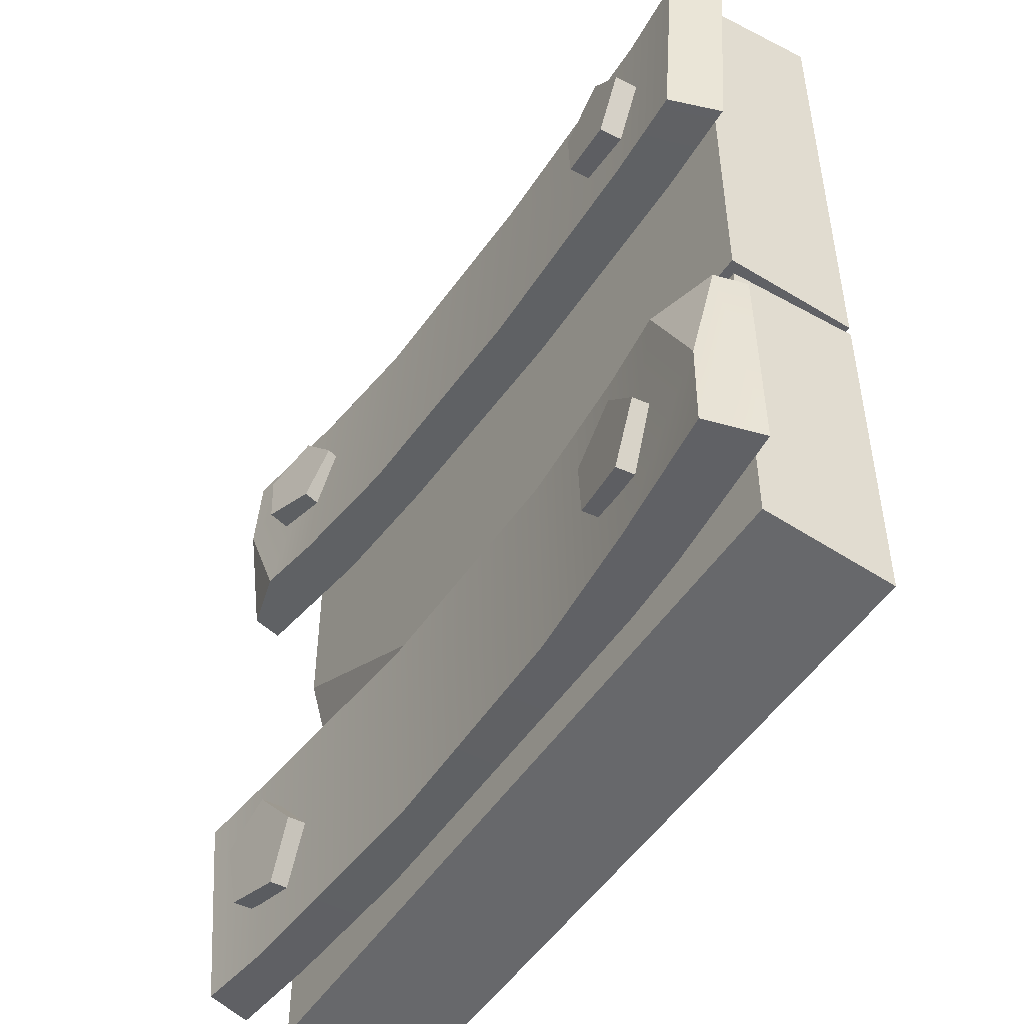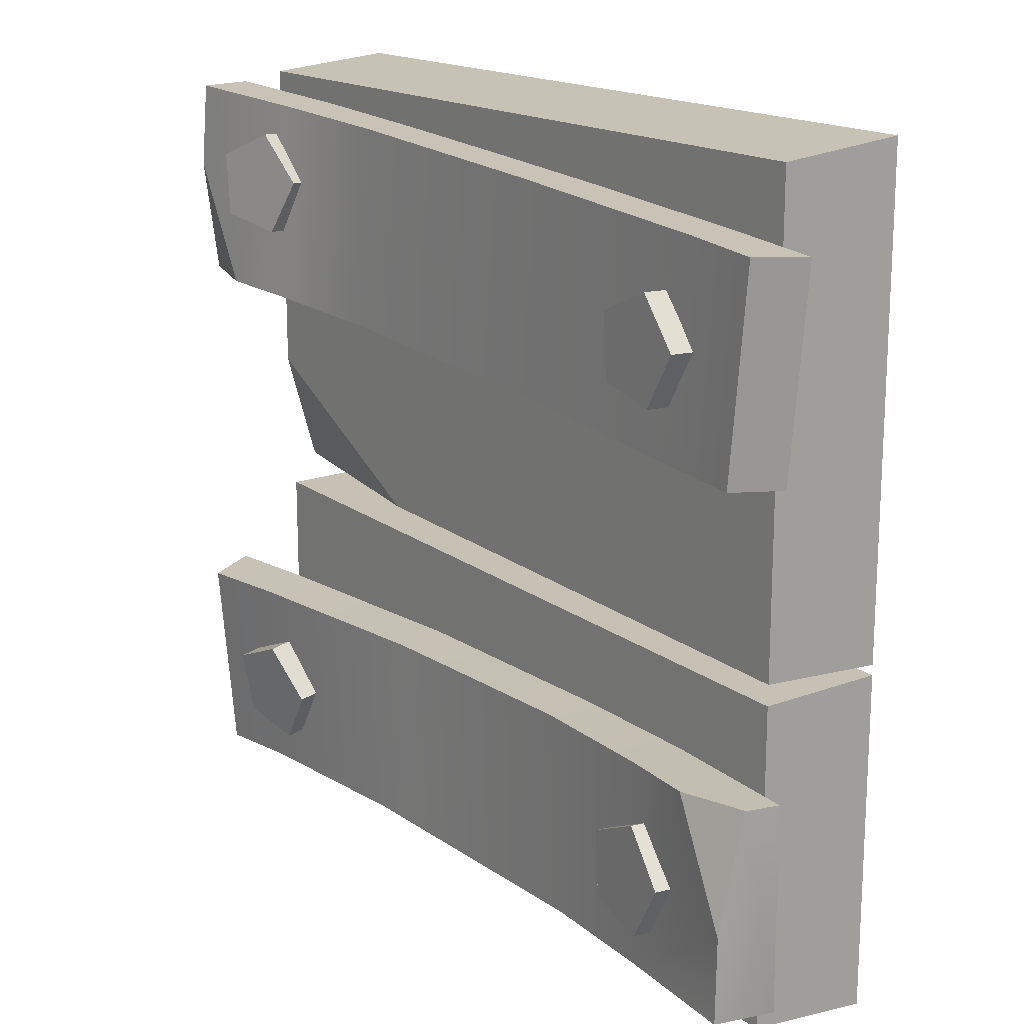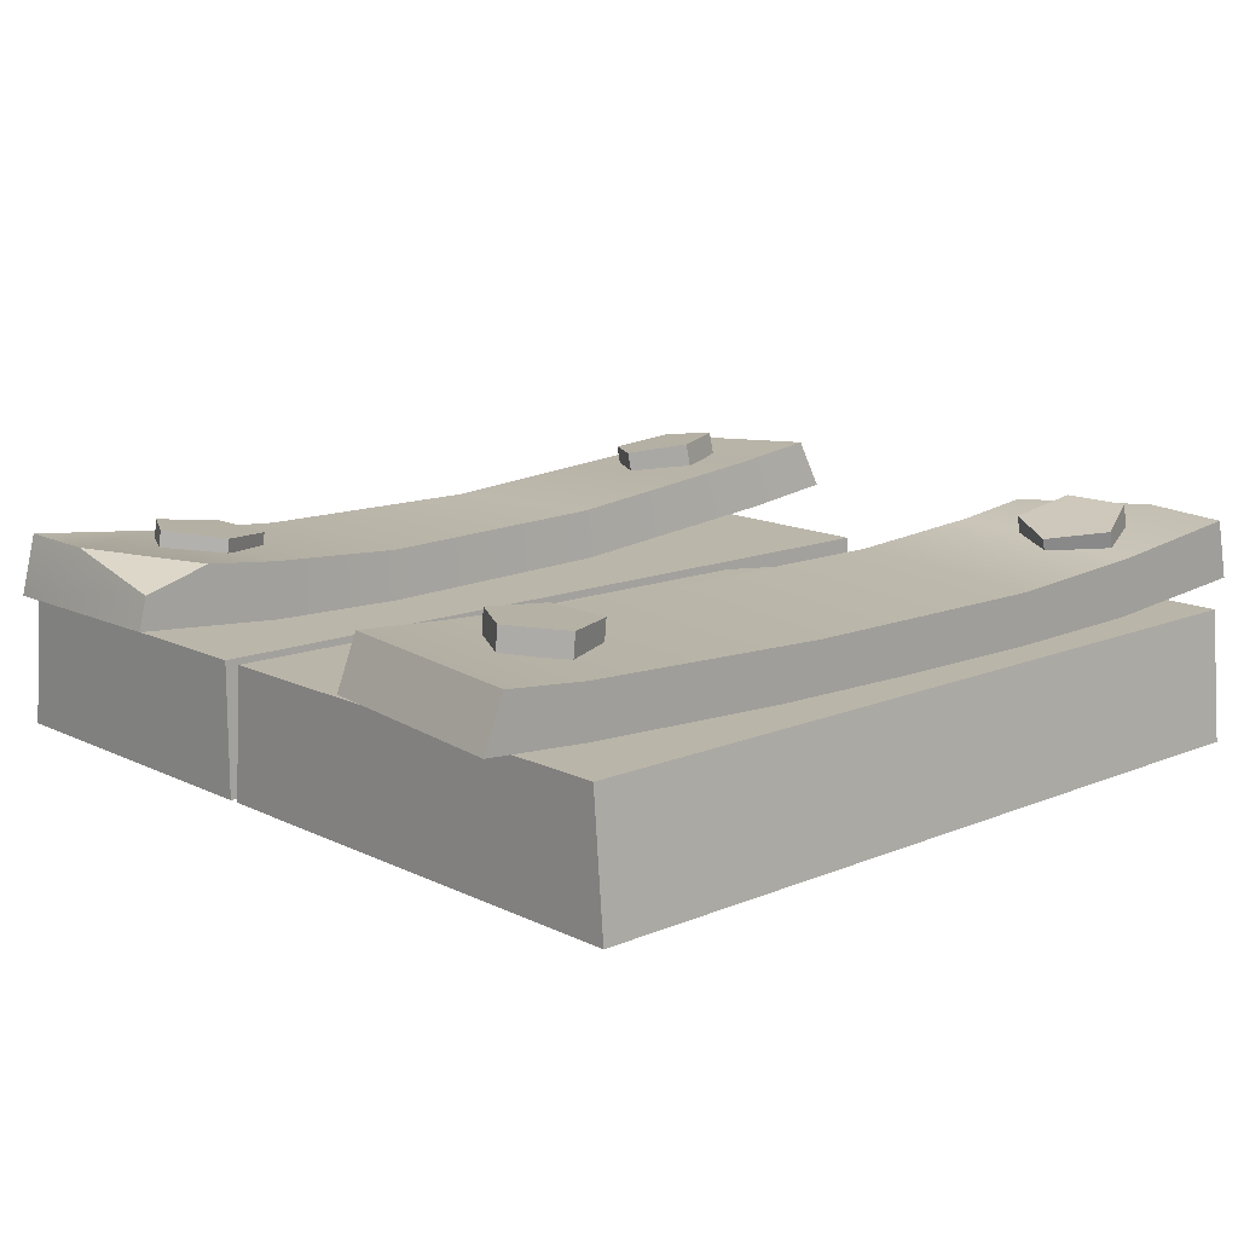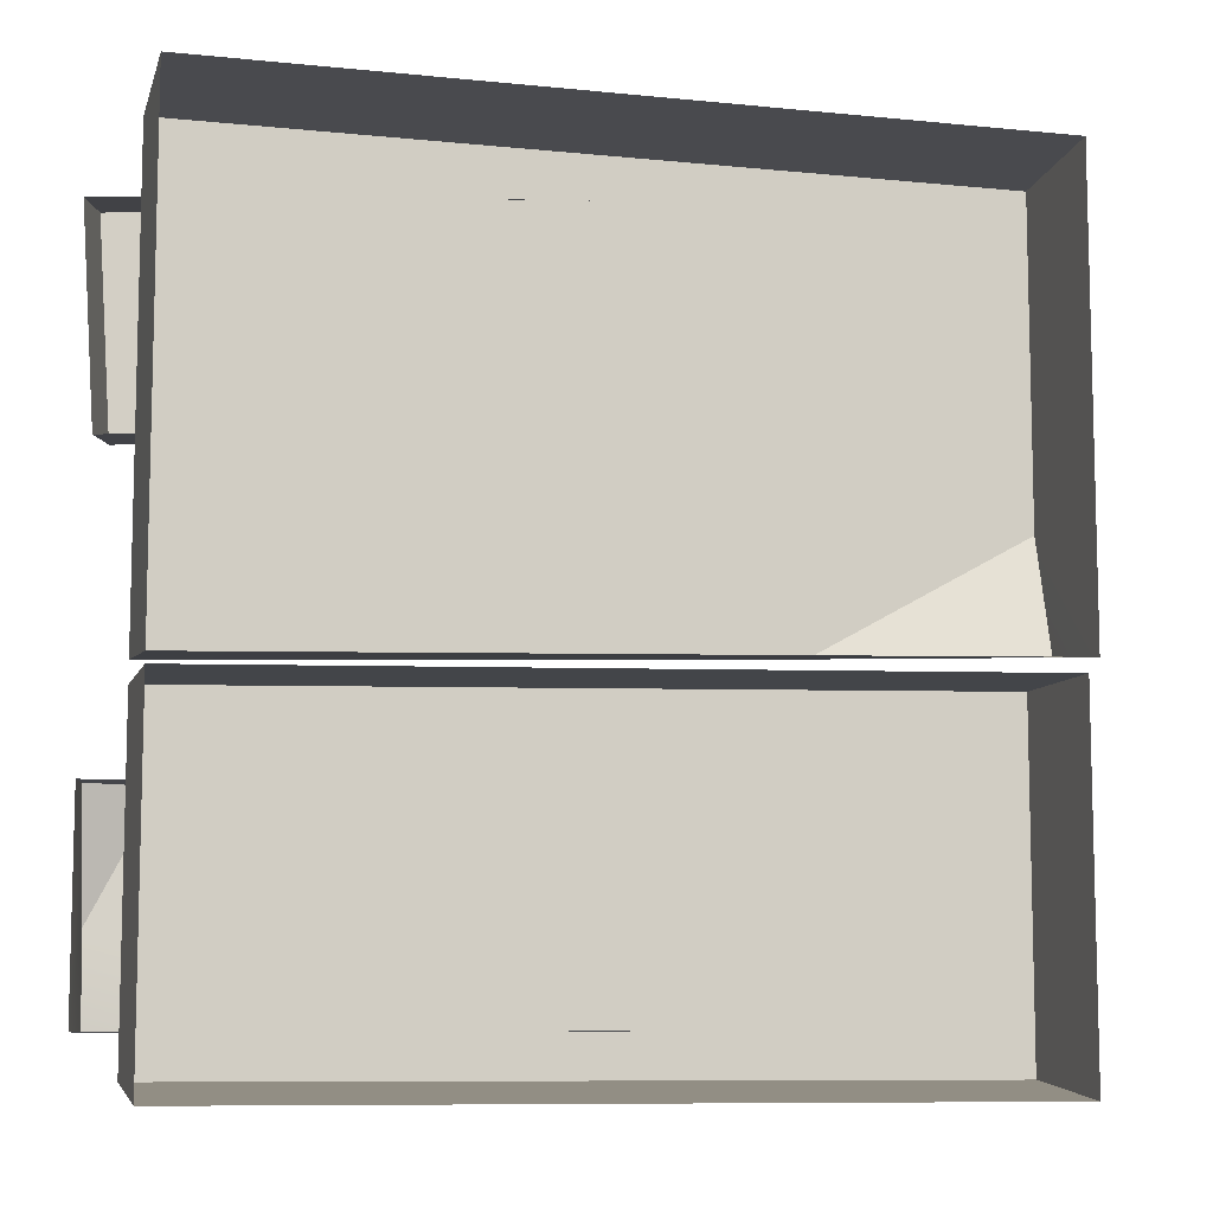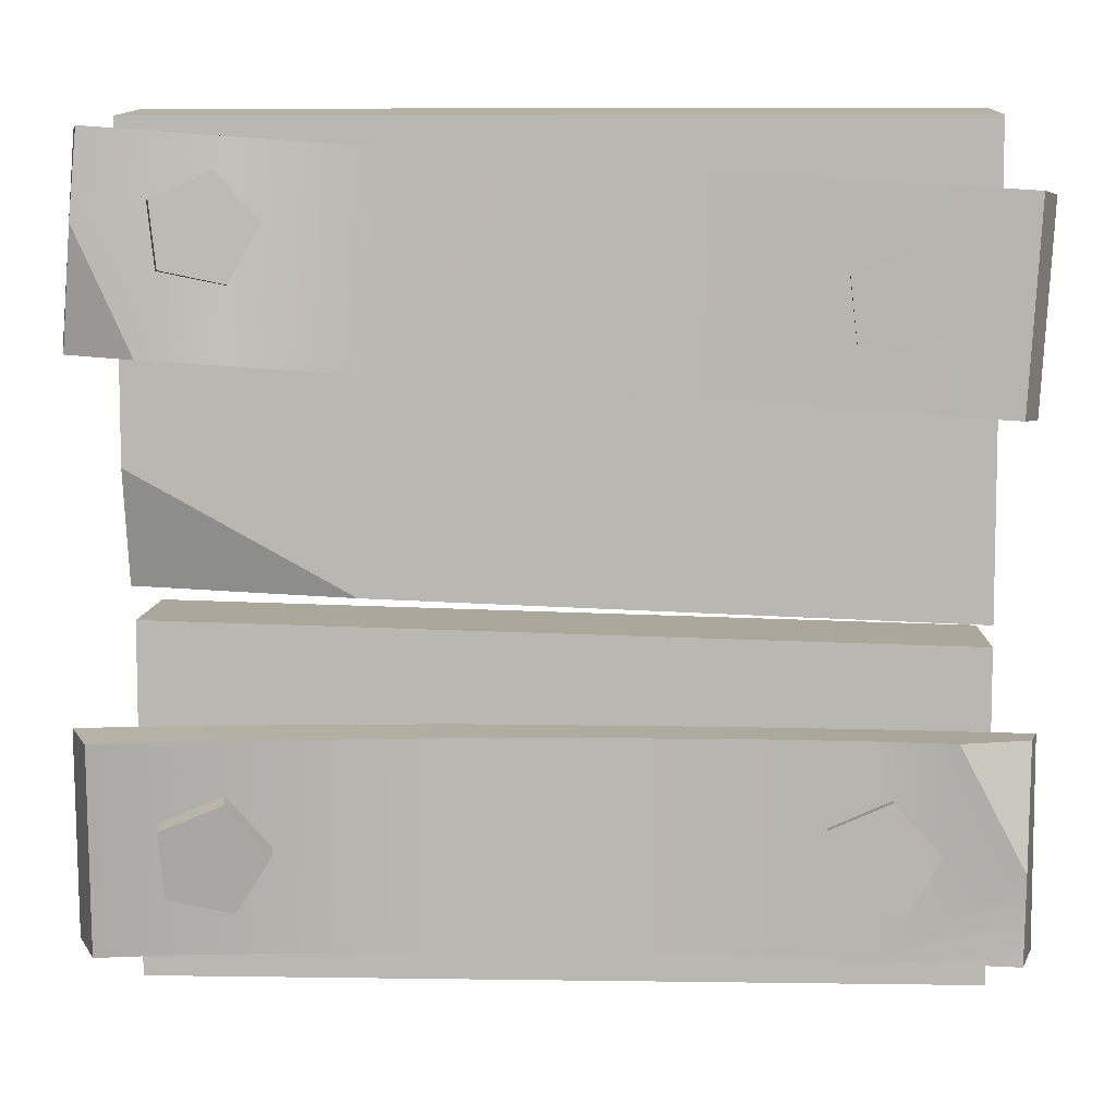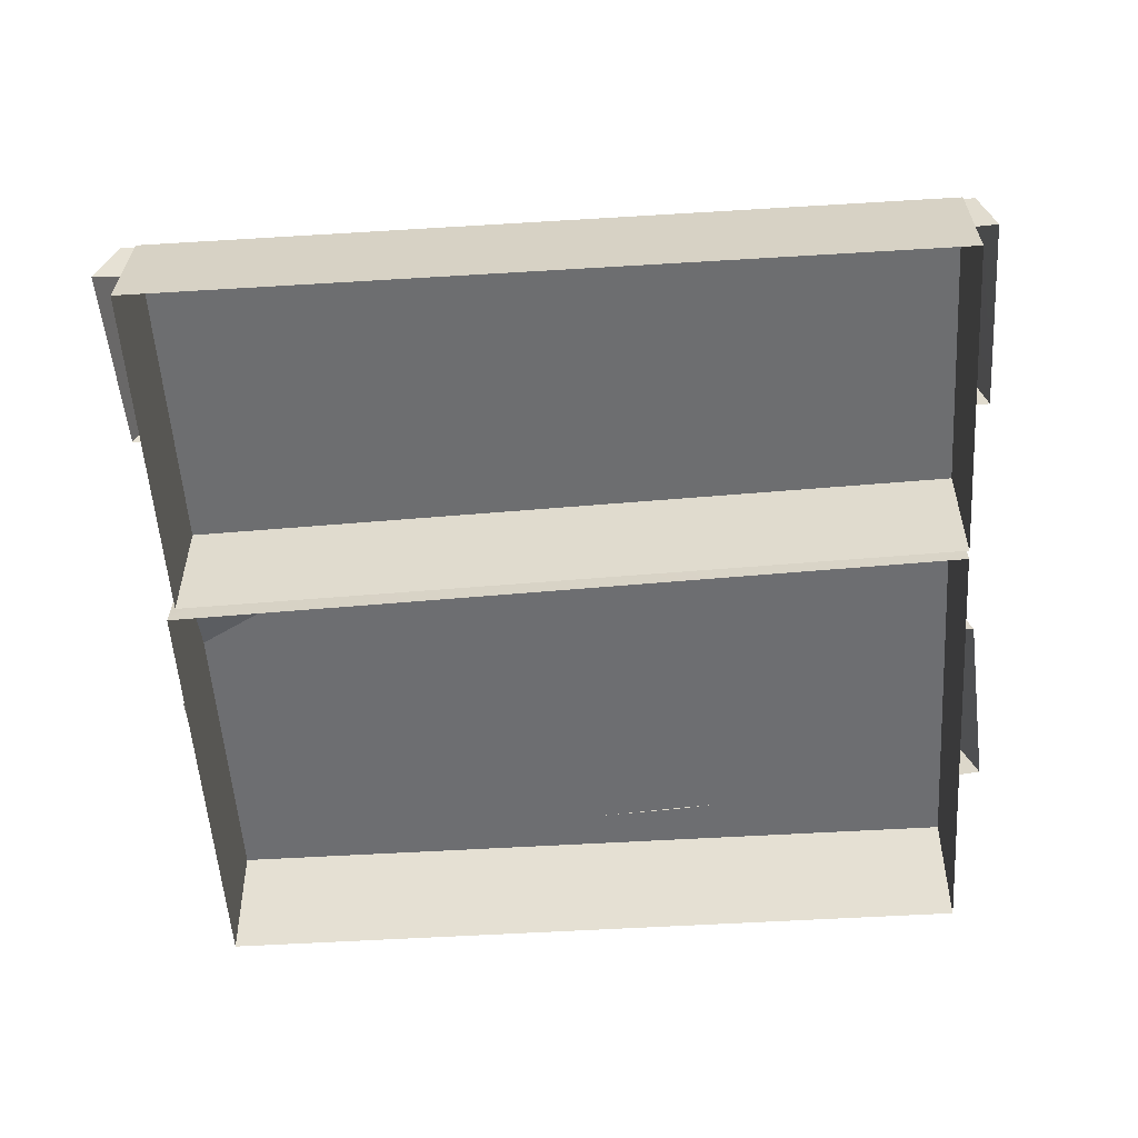
<metadata>
{"format":"obj","ext":"obj","renderer":"f3d","projection":"perspective","resolution":1024,"background":"white","views":[{"elev":-49.1,"azim":-121.6,"up":"+Z"},{"elev":17.1,"azim":-126.6,"up":"+Z"},{"elev":13.8,"azim":-42.8,"up":"+Y"},{"elev":-9.0,"azim":-15.2,"up":"+Z"},{"elev":7.6,"azim":-177.7,"up":"+Z"},{"elev":-54.3,"azim":-176.3,"up":"+Y"}]}
</metadata>
<code>
g EventBoxMeshCap
v -1.01 0.03793 -0.1987
v -1.01 0.03793 -1.006
v 0.9893 0.03793 -1.006
v 0.9893 0.03793 -0.1471
v 0.9893 0.03793 -0.1471
v 0.9893 0.03793 -1.006
v 0.9893 -0.2887 -1.048
v 0.9893 -0.2887 -0.1471
v 0.9893 -0.2887 -1.048
v 0.9893 0.03793 -1.006
v -1.01 0.03793 -1.006
v -1.01 -0.2887 -1.048
v -1.01 -0.2887 -1.048
v -1.01 0.03793 -1.006
v -1.01 0.03793 -0.1987
v -1.01 -0.2887 -0.1987
v 0.9893 -0.2887 -0.1471
v -1.01 -0.2887 -0.1987
v -1.01 0.03793 -0.1987
v 0.9893 0.03793 -0.1471
v -1.01 -0.2887 1.048
v -1.01 0.03793 1.02
v 1.016 0.03793 1.02
v 1.016 -0.2887 1.048
v -1.01 0.03741 -0.1471
v -1.01 0.03793 1.02
v -1.01 -0.2887 1.048
v -1.01 -0.2882 -0.1731
v 0.4665 0.03741 -0.09274
v 1.016 -0.04398 -0.07769
v 1.016 0.03755 0.2108
v -1.01 0.03793 1.02
v -1.01 0.03741 -0.1471
v 0.4665 0.03741 -0.09274
v 1.016 -0.2887 1.048
v 1.016 0.03793 1.02
v 1.016 0.03755 0.2108
v 1.016 -0.2882 -0.1118
v 1.016 -0.04398 -0.07769
v 0.4665 0.03741 -0.09274
v 1.016 -0.2882 -0.1118
v 1.016 -0.04398 -0.07769
v 1.016 0.03755 0.2108
v 1.016 0.03793 1.02
v -1.01 0.03741 -0.1471
v -1.01 -0.2882 -0.1731
v -0.8089 0.177 -0.7933
v -0.801 0.2415 -0.7912
v -0.881 0.2465 -0.6468
v -0.8889 0.1819 -0.6489
v -0.8889 0.1819 -0.6489
v -0.881 0.2465 -0.6468
v -0.7697 0.229 -0.5261
v -0.7775 0.1645 -0.5282
v -0.7775 0.1645 -0.5282
v -0.7697 0.229 -0.5261
v -0.6209 0.2132 -0.5959
v -0.6287 0.1487 -0.598
v -0.6287 0.1487 -0.598
v -0.6209 0.2132 -0.5959
v -0.6403 0.2209 -0.7597
v -0.6481 0.1564 -0.7618
v -0.6481 0.1564 -0.7618
v -0.6403 0.2209 -0.7597
v -0.801 0.2415 -0.7912
v -0.8089 0.177 -0.7933
v -0.801 0.2415 -0.7912
v -0.7426 0.2302 -0.6639
v -0.881 0.2465 -0.6468
v -0.7697 0.229 -0.5261
v -0.6209 0.2132 -0.5959
v -0.6403 0.2209 -0.7597
v 1.126 0.09095 -0.8989
v 1.07 0.2172 -0.9119
v 0.8659 0.1891 -0.9101
v 0.8753 0.06351 -0.8978
v 1.07 0.2172 -0.9119
v 1.066 0.262 -0.3993
v 0.8281 0.2345 -0.395
v 0.8659 0.1891 -0.9101
v 1.066 0.262 -0.3993
v 1.123 0.1358 -0.3863
v 0.8719 0.1065 -0.385
v 0.8281 0.2345 -0.395
v 1.123 0.1358 -0.3863
v 1.066 0.262 -0.3993
v 1.07 0.2172 -0.9119
v 1.126 0.09095 -0.8989
v -0.732 0.1863 -0.9067
v -1.071 0.2258 -0.9066
v -1.108 0.07924 -0.9066
v -0.7318 0.04609 -0.9065
v -0.9182 0.2124 -0.3916
v -1.087 0.1641 -0.3916
v -1.074 0.2262 -0.6905
v -0.3793 0.1562 -0.9073
v -0.3778 0.03059 -0.9052
v -0.3794 0.1662 -0.3923
v -0.732 0.1908 -0.3918
v -0.732 0.1863 -0.9067
v -0.3793 0.1562 -0.9073
v -0.3779 0.04037 -0.3903
v -0.7318 0.05039 -0.3915
v -0.732 0.1908 -0.3918
v -0.3794 0.1662 -0.3923
v 0.2476 0.1492 -0.9082
v 0.2536 0.02412 -0.9003
v 0.2461 0.1784 -0.3941
v 0.2476 0.1492 -0.9082
v 0.2523 0.05273 -0.3862
v 0.2461 0.1784 -0.3941
v -0.9182 0.2124 -0.3916
v -1.108 0.07924 -0.9066
v -1.071 0.2258 -0.9066
v -1.074 0.2262 -0.6905
v -1.108 0.08351 -0.3916
v -1.087 0.1641 -0.3916
v -0.9182 0.2124 -0.3916
v -1.087 0.1641 -0.3916
v -1.108 0.08351 -0.3916
v -1.074 0.2262 -0.6905
v -1.071 0.2258 -0.9066
v 0.7388 0.1749 -0.7894
v 0.732 0.2389 -0.798
v 0.6439 0.2484 -0.6587
v 0.6508 0.1843 -0.6501
v 0.6508 0.1843 -0.6501
v 0.6439 0.2484 -0.6587
v 0.7485 0.2764 -0.534
v 0.7553 0.2123 -0.5254
v 0.7553 0.2123 -0.5254
v 0.7485 0.2764 -0.534
v 0.9012 0.2843 -0.5963
v 0.908 0.2202 -0.5877
v 0.908 0.2202 -0.5877
v 0.9012 0.2843 -0.5963
v 0.891 0.2611 -0.7595
v 0.8978 0.197 -0.7508
v 0.8978 0.197 -0.7508
v 0.891 0.2611 -0.7595
v 0.732 0.2389 -0.798
v 0.7388 0.1749 -0.7894
v 0.732 0.2389 -0.798
v 0.7833 0.2618 -0.6693
v 0.6439 0.2484 -0.6587
v 0.7485 0.2764 -0.534
v 0.9012 0.2843 -0.5963
v 0.891 0.2611 -0.7595
v -0.8292 0.189 0.4782
v -0.8254 0.2509 0.4804
v -0.9032 0.2509 0.6174
v -0.9071 0.189 0.6152
v -0.9071 0.189 0.6152
v -0.9032 0.2509 0.6174
v -0.7974 0.2403 0.7335
v -0.8012 0.1784 0.7314
v -0.8012 0.1784 0.7314
v -0.7974 0.2403 0.7335
v -0.6541 0.2337 0.6683
v -0.6579 0.1719 0.6662
v -0.6579 0.1719 0.6662
v -0.6541 0.2337 0.6683
v -0.6714 0.2403 0.5119
v -0.6752 0.1784 0.5097
v -0.6752 0.1784 0.5097
v -0.6714 0.2403 0.5119
v -0.8254 0.2509 0.4804
v -0.8292 0.189 0.4782
v -0.8254 0.2509 0.4804
v -0.7703 0.2432 0.6023
v -0.9032 0.2509 0.6174
v -0.7974 0.2403 0.7335
v -0.6541 0.2337 0.6683
v -0.6714 0.2403 0.5119
v 0.7404 0.192 0.6378
v 0.7251 0.252 0.6407
v 0.6501 0.2261 0.7768
v 0.6654 0.1661 0.7739
v 0.6654 0.1661 0.7739
v 0.6501 0.2261 0.7768
v 0.7533 0.2468 0.894
v 0.7686 0.1868 0.8911
v 0.7686 0.1868 0.8911
v 0.7533 0.2468 0.894
v 0.8921 0.2855 0.8304
v 0.9075 0.2254 0.8274
v 0.9075 0.2254 0.8274
v 0.8921 0.2855 0.8304
v 0.8747 0.2887 0.6738
v 0.89 0.2287 0.6709
v 0.89 0.2287 0.6709
v 0.8747 0.2887 0.6738
v 0.7251 0.252 0.6407
v 0.7404 0.192 0.6378
v 0.7251 0.252 0.6407
v 0.779 0.2598 0.7632
v 0.6501 0.2261 0.7768
v 0.7533 0.2468 0.894
v 0.8921 0.2855 0.8304
v 0.8747 0.2887 0.6738
v -1.128 0.06698 0.8407
v -1.082 0.1961 0.848
v -0.8761 0.1777 0.8611
v -0.8761 0.05125 0.857
v -1.082 0.1961 0.848
v -1.048 0.2126 0.3399
v -0.8081 0.198 0.3528
v -0.8761 0.1777 0.8611
v -1.048 0.2126 0.3399
v -1.094 0.08344 0.3327
v -0.8424 0.06771 0.3489
v -0.8081 0.198 0.3528
v -1.094 0.08344 0.3327
v -1.048 0.2126 0.3399
v -1.082 0.1961 0.848
v -1.128 0.06698 0.8407
v 0.7193 0.1987 0.9678
v 1.057 0.2463 0.9918
v 1.094 0.09993 0.9895
v 0.7193 0.05783 0.9632
v 0.939 0.2413 0.473
v 1.108 0.1969 0.4827
v 1.075 0.2532 0.7788
v 0.3671 0.169 0.9434
v 0.3671 0.0425 0.9393
v 0.4009 0.1855 0.4354
v 0.753 0.2151 0.4597
v 0.7193 0.1987 0.9678
v 0.3671 0.169 0.9434
v 0.4009 0.05896 0.4313
v 0.753 0.07428 0.4552
v 0.753 0.2151 0.4597
v 0.4009 0.1855 0.4354
v -0.2579 0.1614 0.9016
v -0.2579 0.03486 0.8975
v -0.2241 0.1779 0.3936
v -0.2579 0.1614 0.9016
v -0.2241 0.05132 0.3895
v -0.2241 0.1779 0.3936
v 0.939 0.2413 0.473
v 1.094 0.09993 0.9895
v 1.057 0.2463 0.9918
v 1.075 0.2532 0.7788
v 1.128 0.1164 0.4815
v 1.108 0.1969 0.4827
v 0.939 0.2413 0.473
v 1.108 0.1969 0.4827
v 1.128 0.1164 0.4815
v 1.075 0.2532 0.7788
v 1.057 0.2463 0.9918
g EventBoxMeshCap_0
f 3 2 1
f 4 3 1
f 7 6 5
f 8 7 5
f 11 10 9
f 12 11 9
f 15 14 13
f 16 15 13
f 19 18 17
f 20 19 17
f 23 22 21
f 24 23 21
f 27 26 25
f 28 27 25
f 31 30 29
f 34 33 32
f 37 36 35
f 40 39 38
f 41 37 35
f 41 42 37
f 43 34 32
f 44 43 32
f 46 45 40
f 46 40 38
f 49 48 47
f 50 49 47
f 53 52 51
f 54 53 51
f 57 56 55
f 58 57 55
f 61 60 59
f 62 61 59
f 65 64 63
f 66 65 63
f 69 68 67
f 70 68 69
f 71 68 70
f 72 68 71
f 67 68 72
f 75 74 73
f 76 75 73
f 79 78 77
f 80 79 77
f 83 82 81
f 84 83 81
f 87 86 85
f 88 87 85
f 91 90 89
f 92 91 89
f 95 94 93
f 92 89 96
f 97 92 96
f 100 99 98
f 101 100 98
f 104 103 102
f 105 104 102
f 97 96 106
f 107 97 106
f 101 98 108
f 109 101 108
f 105 102 110
f 111 105 110
f 107 106 75
f 76 107 75
f 109 108 79
f 80 109 79
f 111 110 83
f 84 111 83
f 100 112 99
f 115 114 113
f 117 116 103
f 118 117 103
f 119 115 113
f 120 119 113
f 104 118 103
f 100 122 121
f 100 121 112
f 125 124 123
f 126 125 123
f 129 128 127
f 130 129 127
f 133 132 131
f 134 133 131
f 137 136 135
f 138 137 135
f 141 140 139
f 142 141 139
f 145 144 143
f 146 144 145
f 147 144 146
f 148 144 147
f 143 144 148
f 151 150 149
f 152 151 149
f 155 154 153
f 156 155 153
f 159 158 157
f 160 159 157
f 163 162 161
f 164 163 161
f 167 166 165
f 168 167 165
f 171 170 169
f 172 170 171
f 173 170 172
f 174 170 173
f 169 170 174
f 177 176 175
f 178 177 175
f 181 180 179
f 182 181 179
f 185 184 183
f 186 185 183
f 189 188 187
f 190 189 187
f 193 192 191
f 194 193 191
f 197 196 195
f 198 196 197
f 199 196 198
f 200 196 199
f 195 196 200
f 203 202 201
f 204 203 201
f 207 206 205
f 208 207 205
f 211 210 209
f 212 211 209
f 215 214 213
f 216 215 213
f 219 218 217
f 220 219 217
f 223 222 221
f 220 217 224
f 225 220 224
f 228 227 226
f 229 228 226
f 232 231 230
f 233 232 230
f 225 224 234
f 235 225 234
f 229 226 236
f 237 229 236
f 233 230 238
f 239 233 238
f 235 234 203
f 204 235 203
f 237 236 207
f 208 237 207
f 239 238 211
f 212 239 211
f 228 240 227
f 243 242 241
f 245 244 231
f 246 245 231
f 247 243 241
f 248 247 241
f 232 246 231
f 228 250 249
f 228 249 240

</code>
